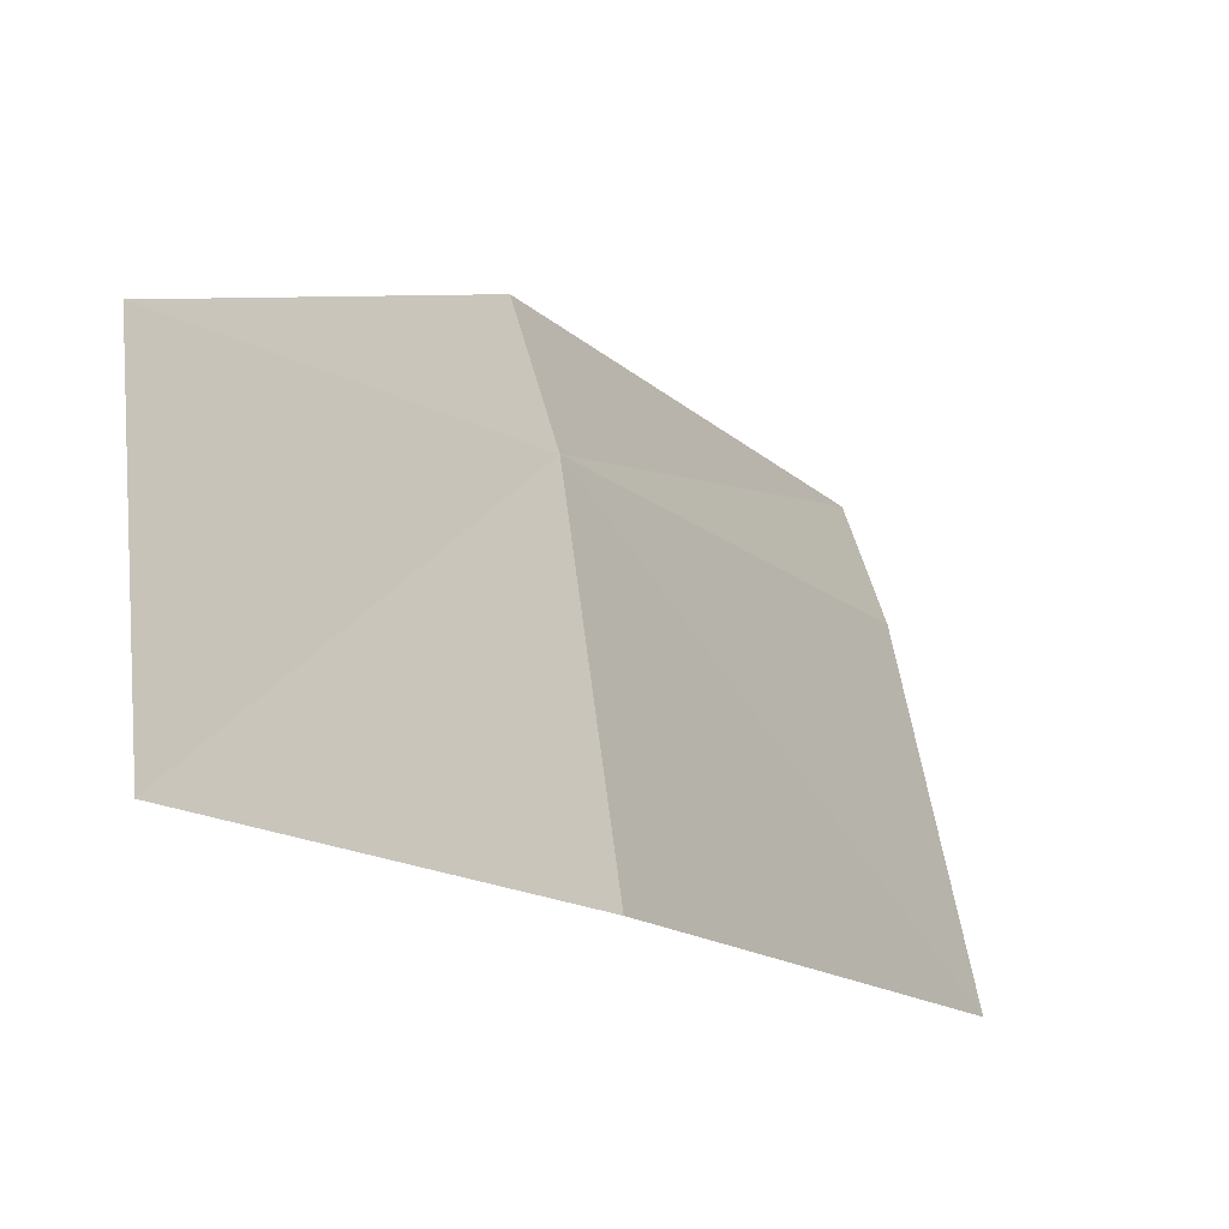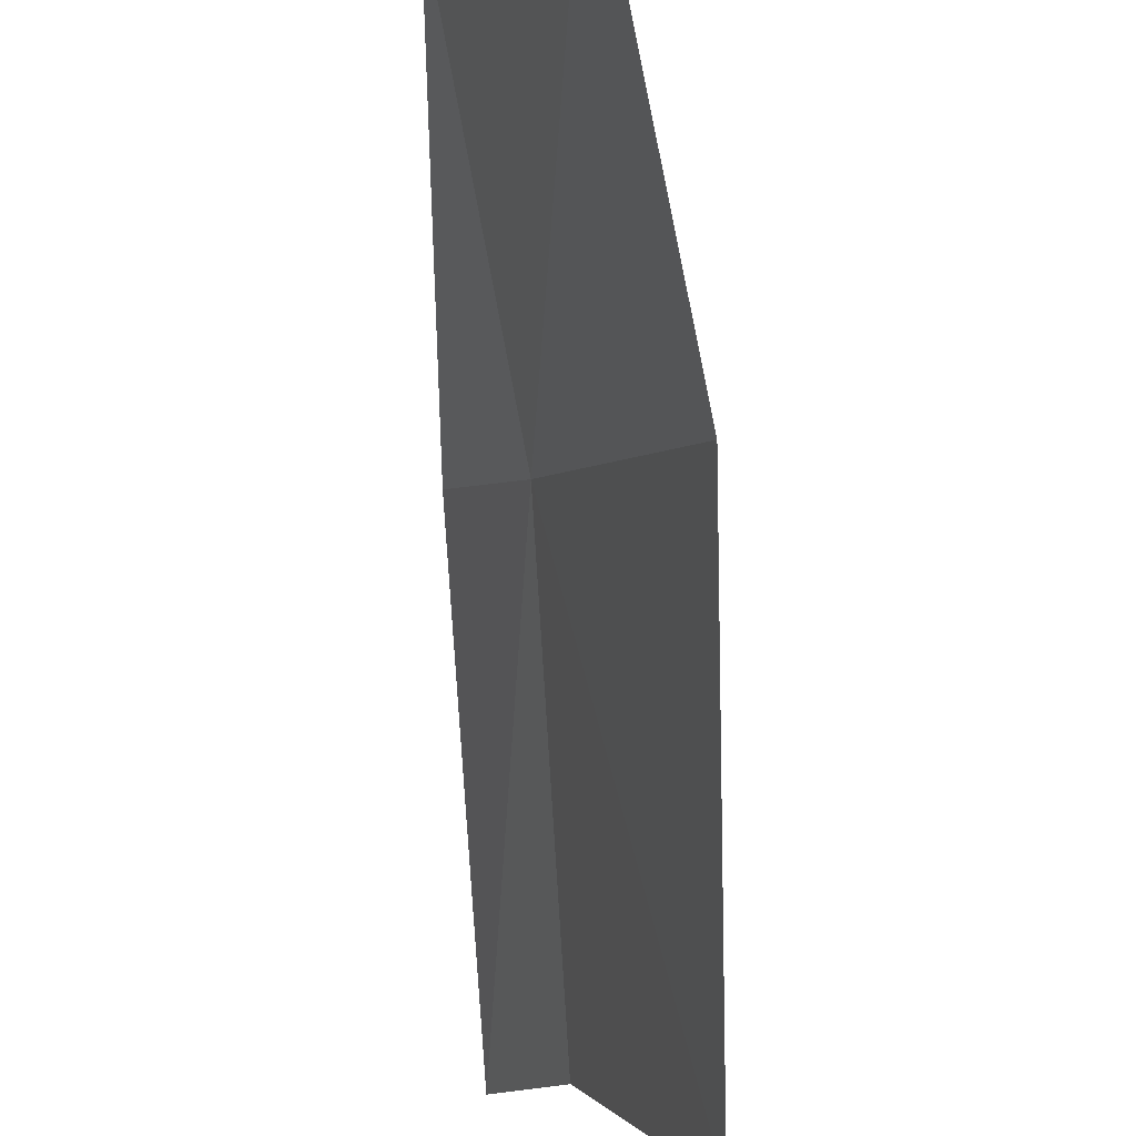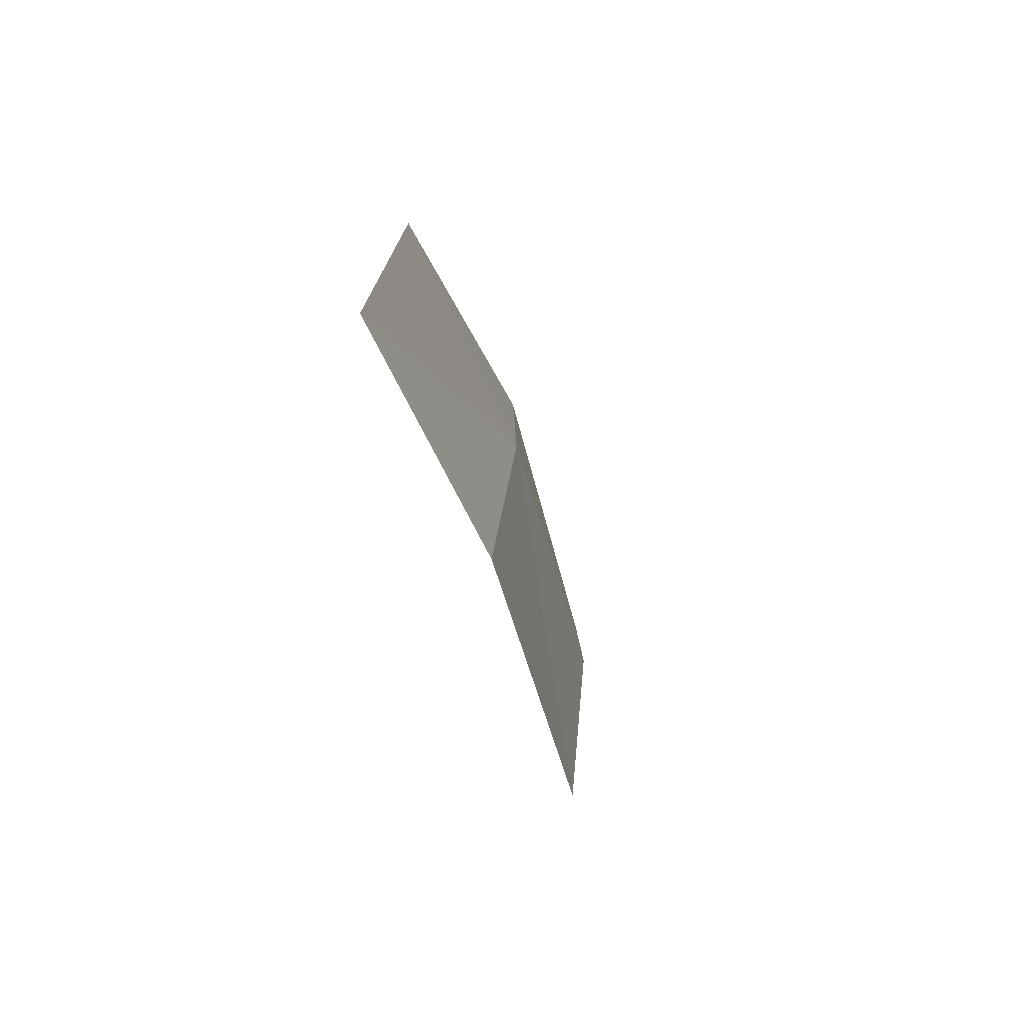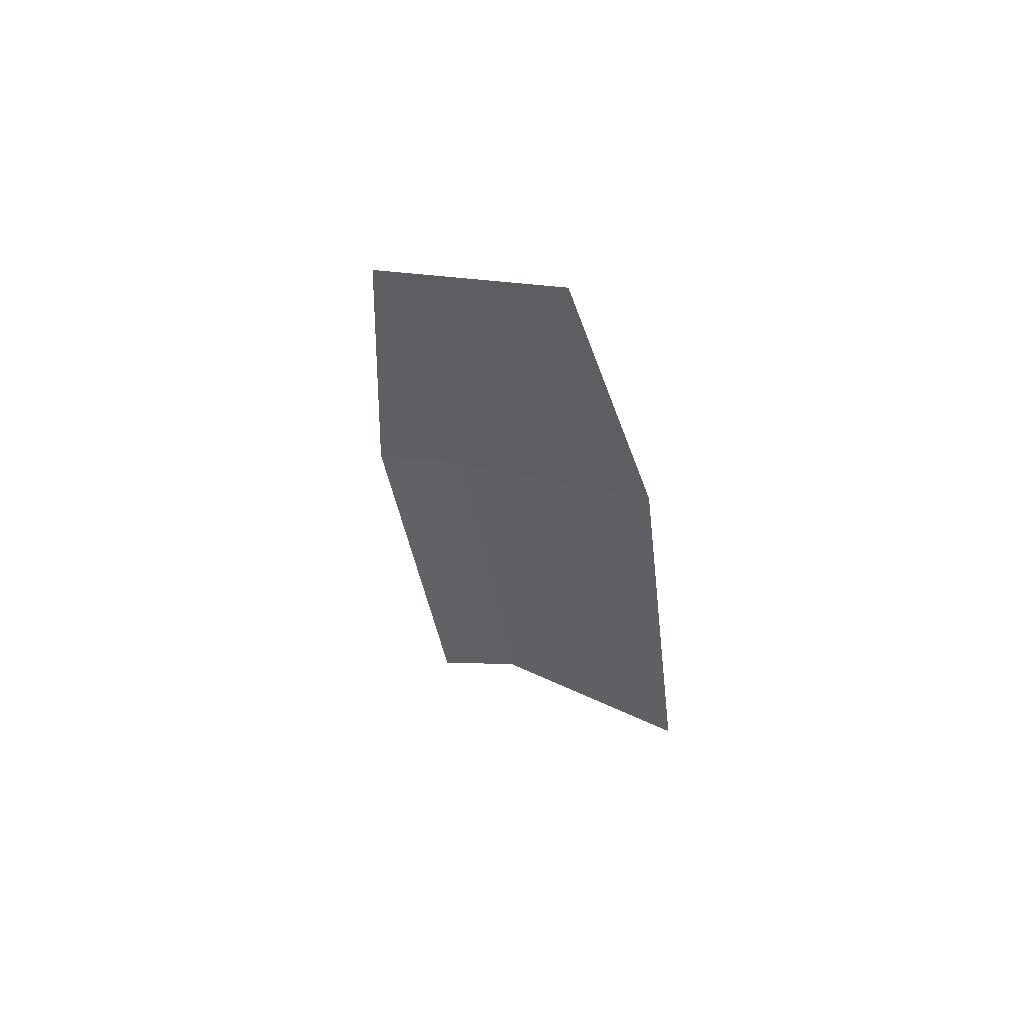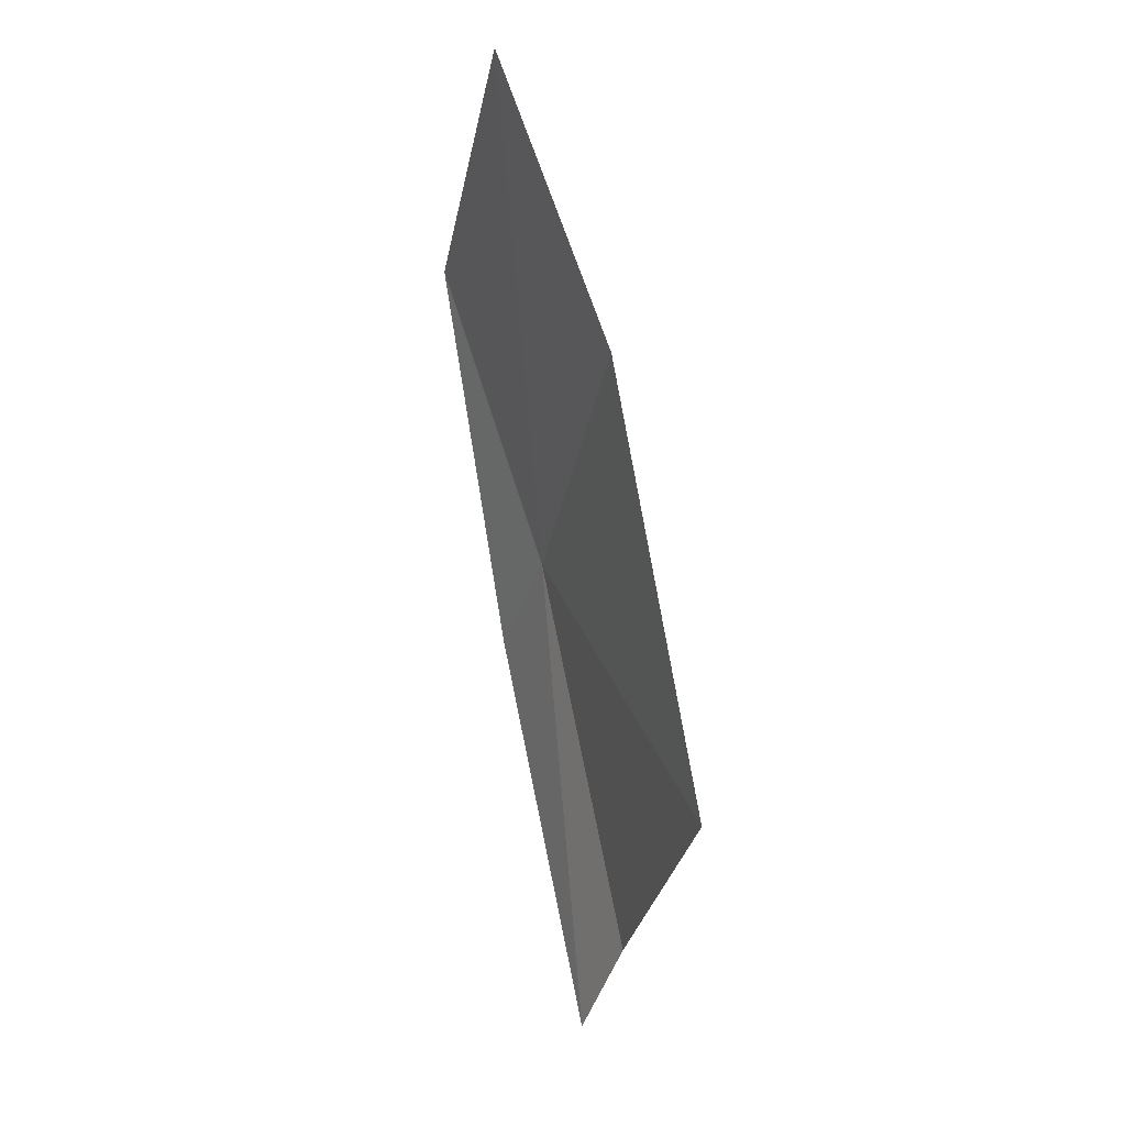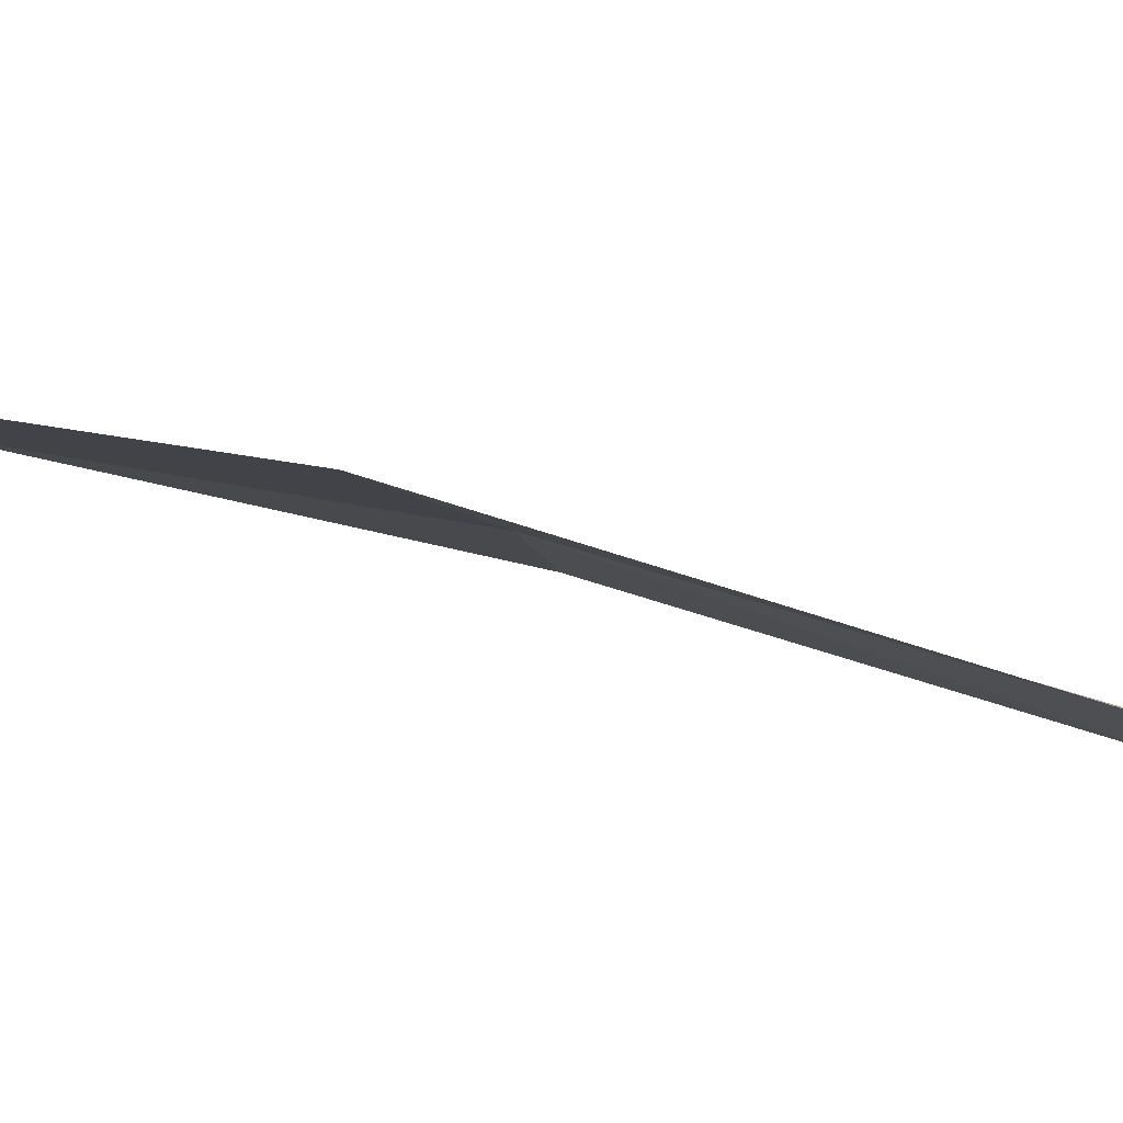
<metadata>
{"format":"obj","ext":"obj","renderer":"f3d","projection":"perspective","resolution":1024,"background":"white","views":[{"elev":-18.8,"azim":-163.8,"up":"+Z"},{"elev":-68.3,"azim":171.4,"up":"+Z"},{"elev":47.6,"azim":-160.5,"up":"+Y"},{"elev":41.9,"azim":152.2,"up":"+Y"},{"elev":-13.2,"azim":-178.8,"up":"+Y"},{"elev":-69.9,"azim":-120.3,"up":"+Z"}]}
</metadata>
<code>
v -0.311 0.08639 0.4244
v -0.3062 0.0804 0.4366
v -0.3001 0.1192 0.421
v -0.315 0.03733 0.4385
v -0.3195 0.04516 0.4274
v -0.3267 0.05544 0.3999
v -0.3185 0.1006 0.3953
v -0.3071 0.1318 0.3932
f 1 5 4
f 1 4 2
f 1 7 6
f 1 6 5
f 1 3 8
f 1 8 7
f 1 2 3

</code>
